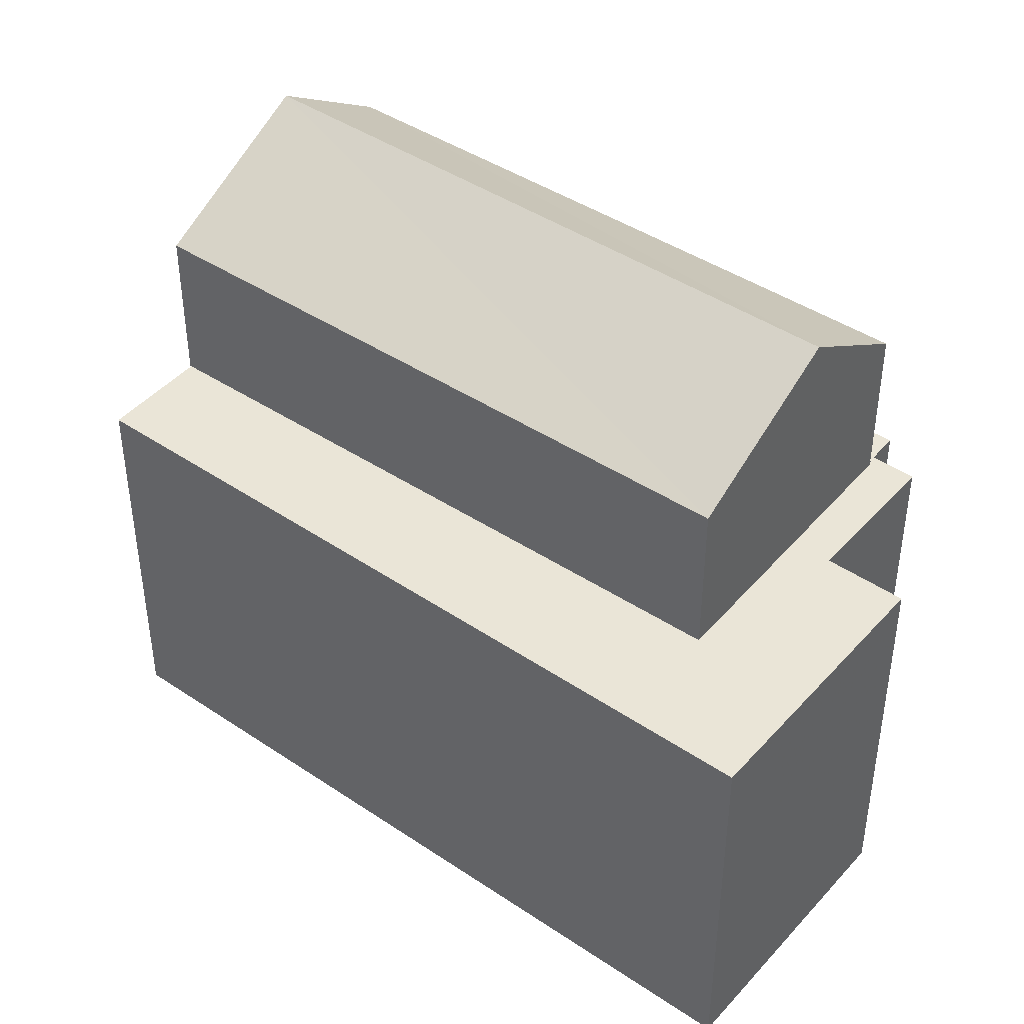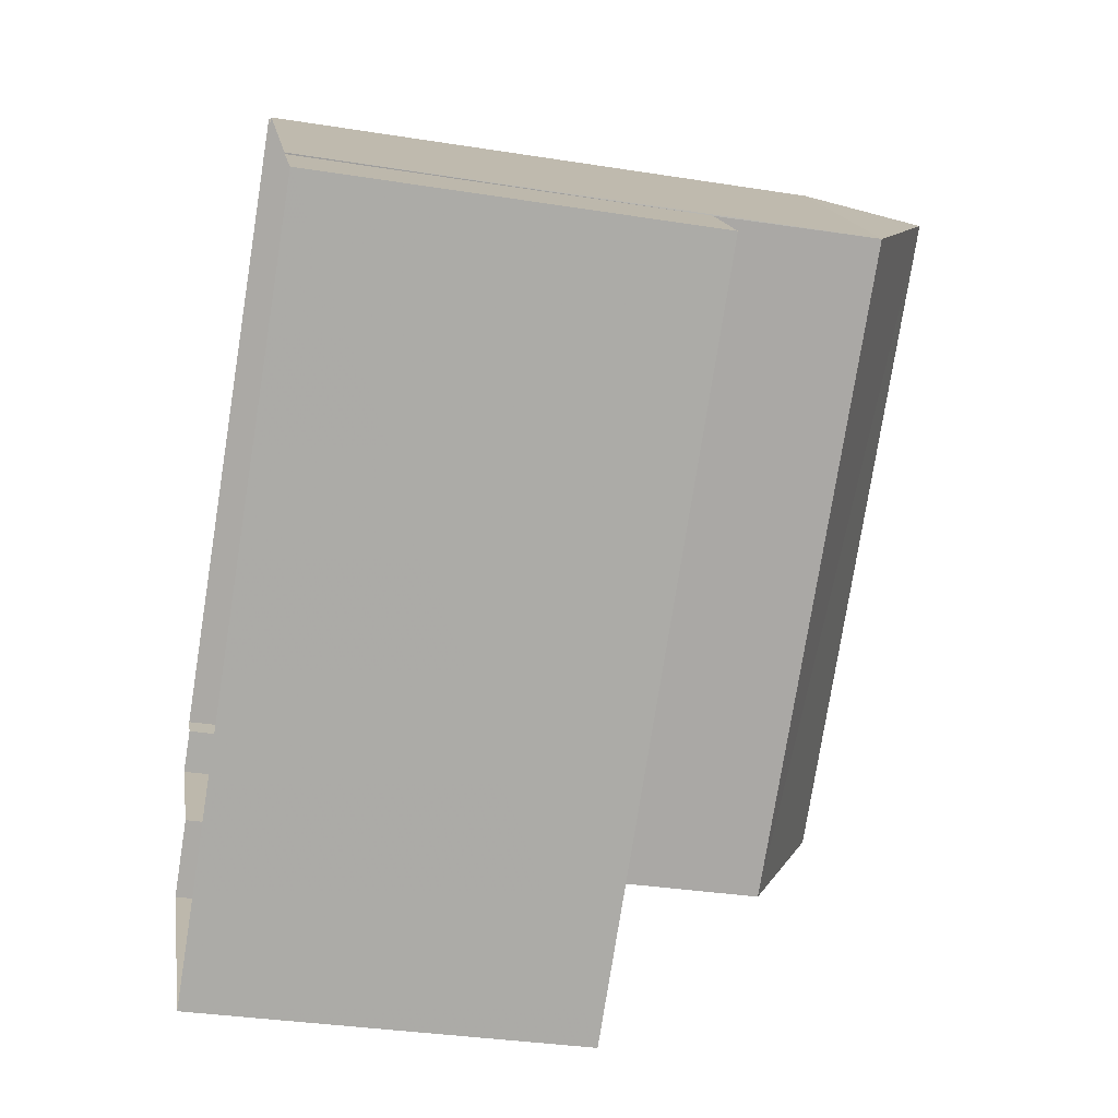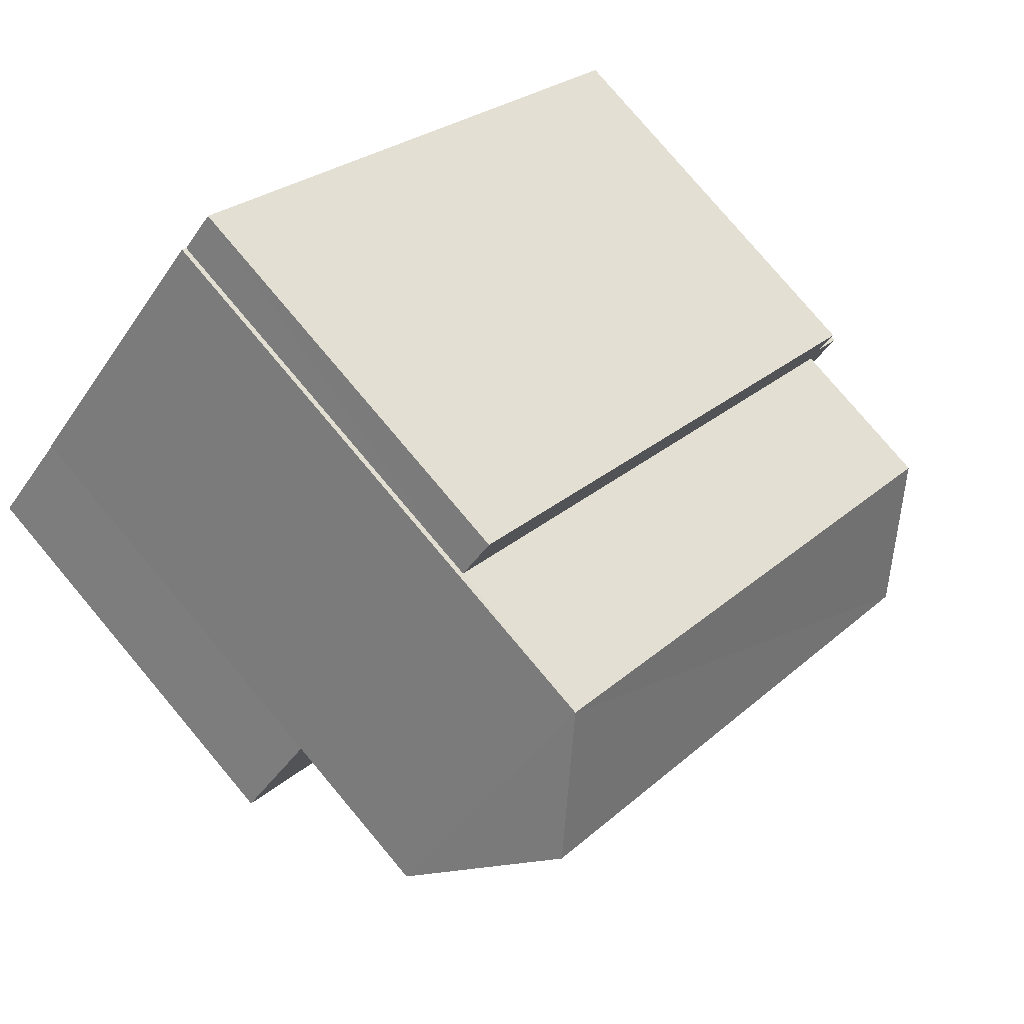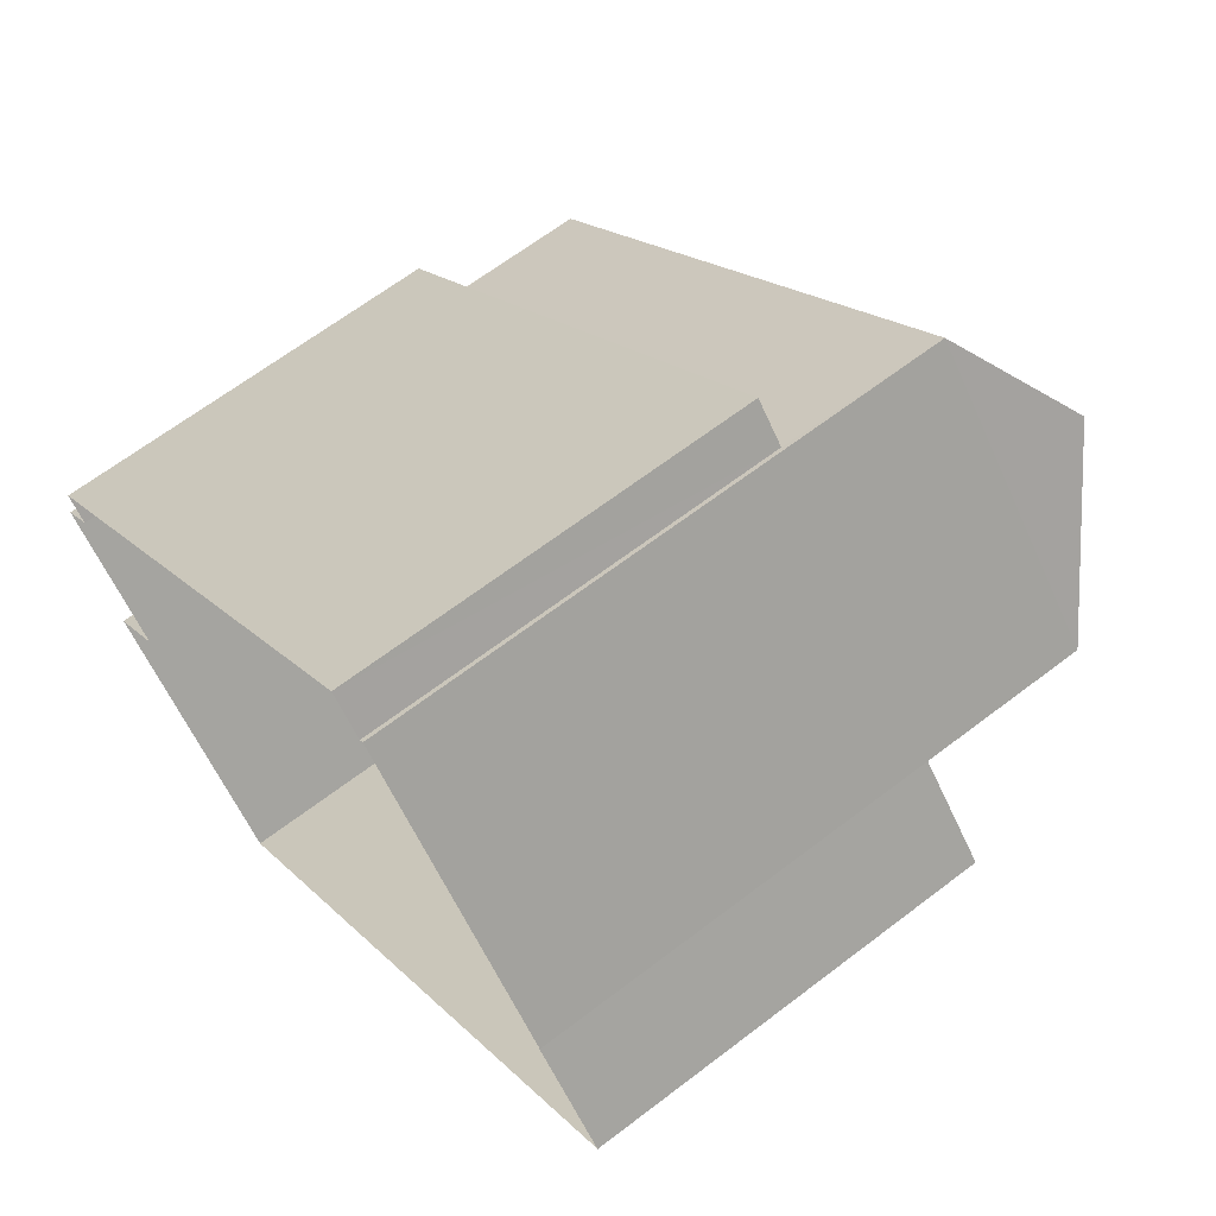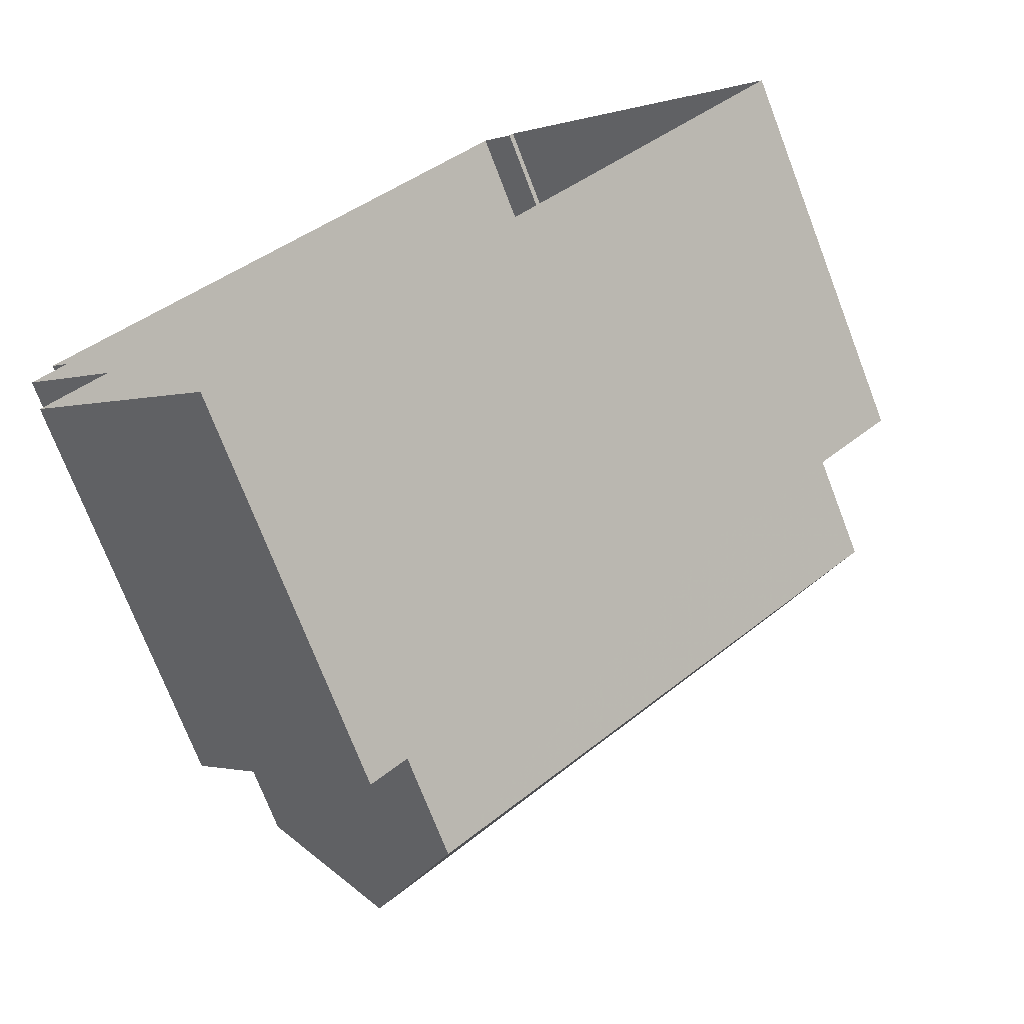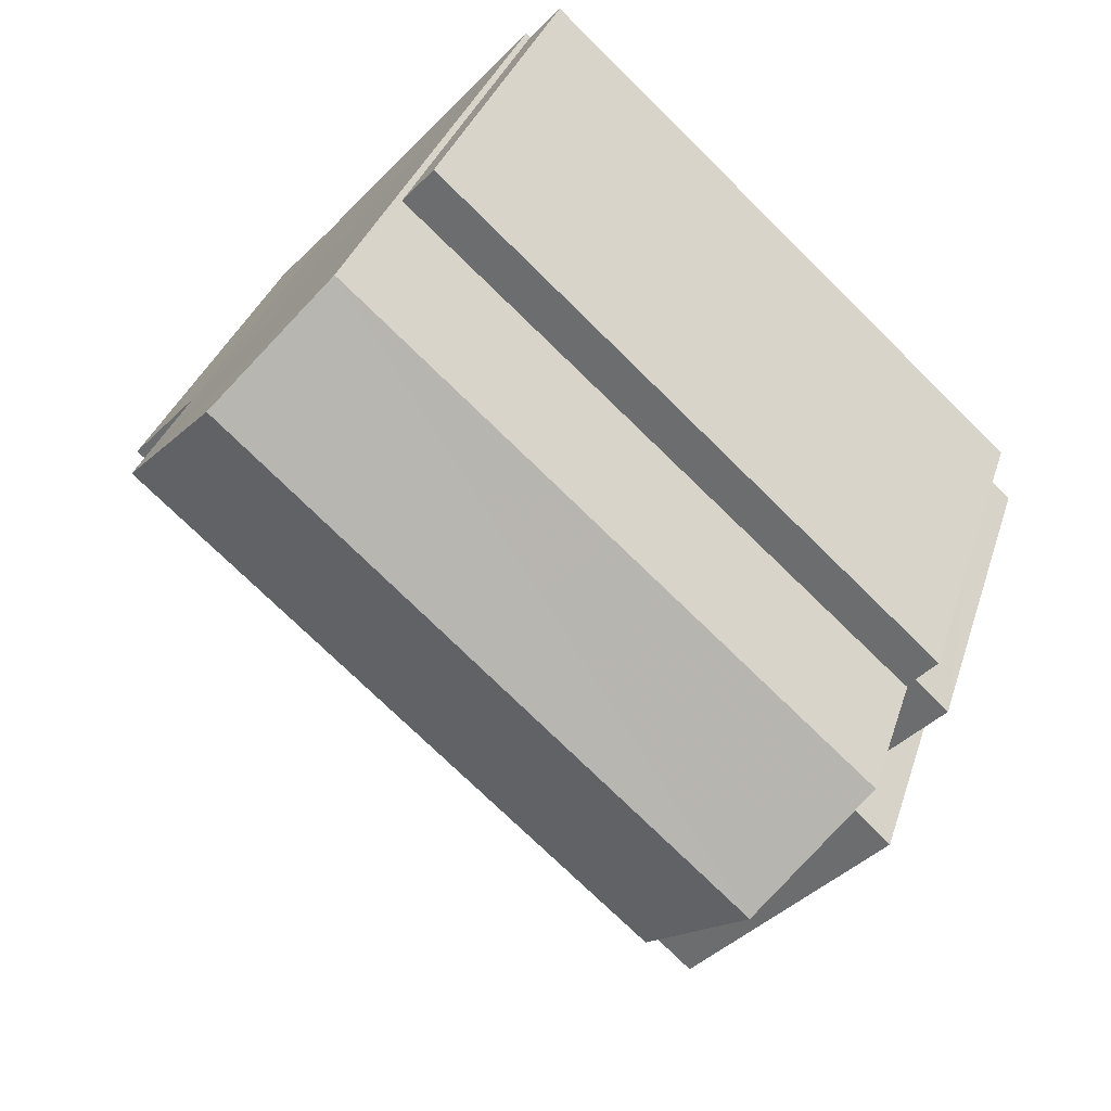
<metadata>
{"format":"obj","ext":"obj","renderer":"f3d","projection":"perspective","resolution":1024,"background":"white","views":[{"elev":44.1,"azim":-4.4,"up":"+Z"},{"elev":-33.6,"azim":-102.2,"up":"+Y"},{"elev":78.9,"azim":-40.1,"up":"+Y"},{"elev":65.2,"azim":-127.6,"up":"+Y"},{"elev":-73.1,"azim":-159.0,"up":"+Y"},{"elev":33.0,"azim":16.3,"up":"+Y"}]}
</metadata>
<code>
v -5837 -3.657e+04 2.245
v -5838 -3.658e+04 2.244
v -5846 -3.657e+04 2.247
v -5836 -3.657e+04 2.244
v -5843 -3.656e+04 2.248
v -5845 -3.657e+04 2.247
v -5845 -3.657e+04 2.247
v -5842 -3.656e+04 2.248
v -5835 -3.657e+04 2.245
v -5836 -3.657e+04 2.245
v -5842 -3.656e+04 2.248
v -5835 -3.657e+04 2.245
v -5845 -3.657e+04 7.763
v -5846 -3.657e+04 7.763
v -5839 -3.657e+04 7.76
v -5836 -3.657e+04 7.761
v -5836 -3.657e+04 7.761
v -5836 -3.657e+04 7.761
v -5835 -3.657e+04 7.761
v -5838 -3.658e+04 7.759
v -5836 -3.657e+04 7.76
v -5837 -3.657e+04 7.76
v -5842 -3.656e+04 7.783
v -5836 -3.657e+04 7.781
v -5835 -3.657e+04 7.781
v -5842 -3.656e+04 7.783
v -5839 -3.657e+04 10.02
v -5844 -3.657e+04 11.23
v -5845 -3.657e+04 10.02
v -5837 -3.657e+04 11.23
v -5843 -3.656e+04 10.02
v -5836 -3.657e+04 10.02
f 1 2 3
f 1 4 2
f 5 6 7
f 8 9 10
f 11 8 10
f 5 11 6
f 6 1 3
f 10 12 1
f 10 6 11
f 6 10 1
f 13 14 15
f 16 17 18
f 17 16 19
f 14 20 15
f 20 21 15
f 15 22 16
f 22 19 16
f 15 21 22
f 23 24 25
f 23 26 24
f 27 28 29
f 30 28 27
f 28 30 31
f 31 30 32
f 22 1 12
f 19 22 12
f 21 4 1
f 22 21 1
f 20 2 4
f 21 20 4
f 20 14 3
f 2 20 3
f 6 14 13
f 6 3 14
f 19 12 10
f 17 19 10
f 24 17 25
f 25 17 9
f 24 18 17
f 9 17 10
f 26 23 8
f 11 26 8
f 25 9 8
f 23 25 8
f 15 27 13
f 6 13 7
f 7 13 29
f 13 27 29
f 30 27 32
f 28 31 29
f 5 29 31
f 5 7 29
f 5 26 11
f 24 16 18
f 24 32 16
f 31 26 5
f 32 26 31
f 32 24 26
f 16 32 27
f 15 16 27

</code>
